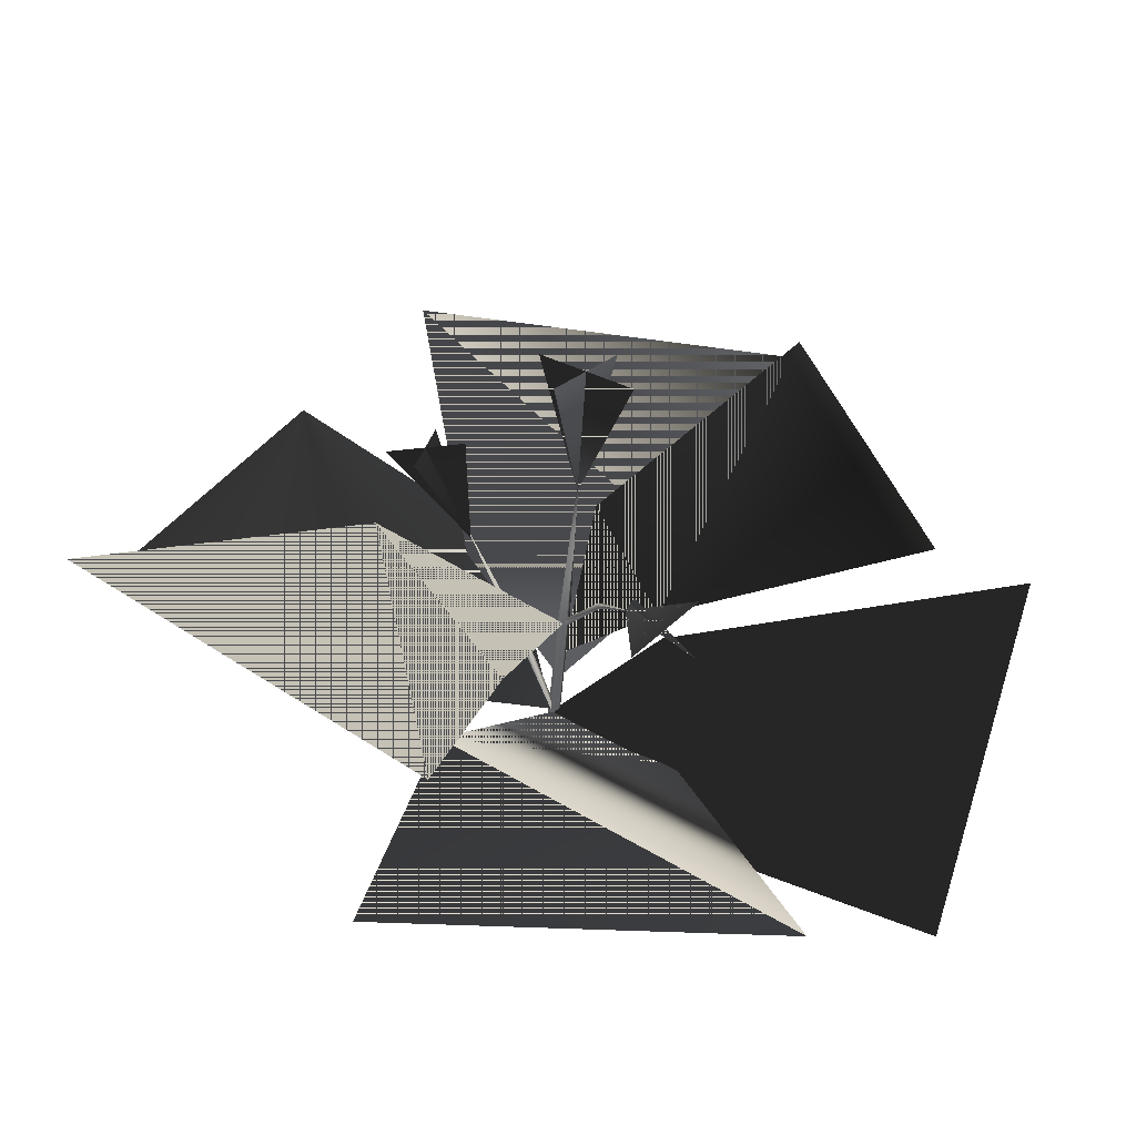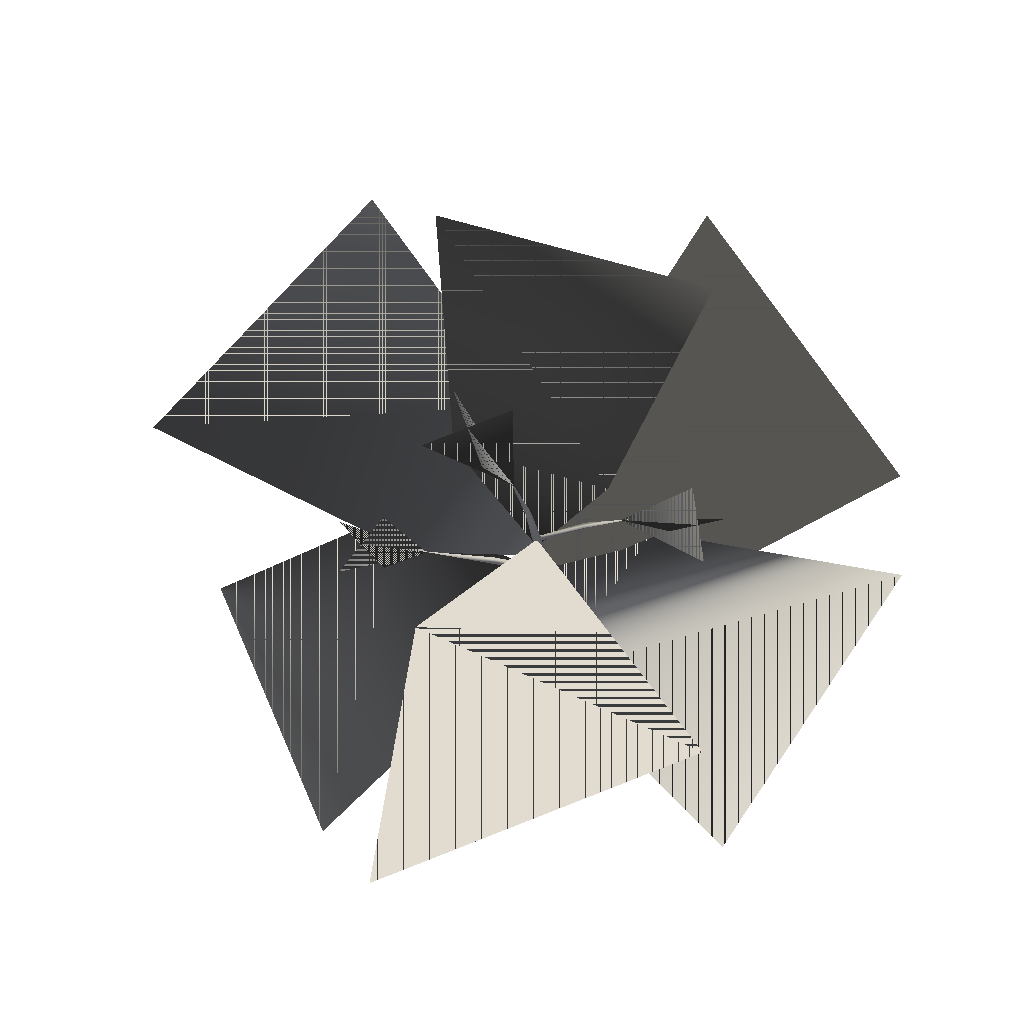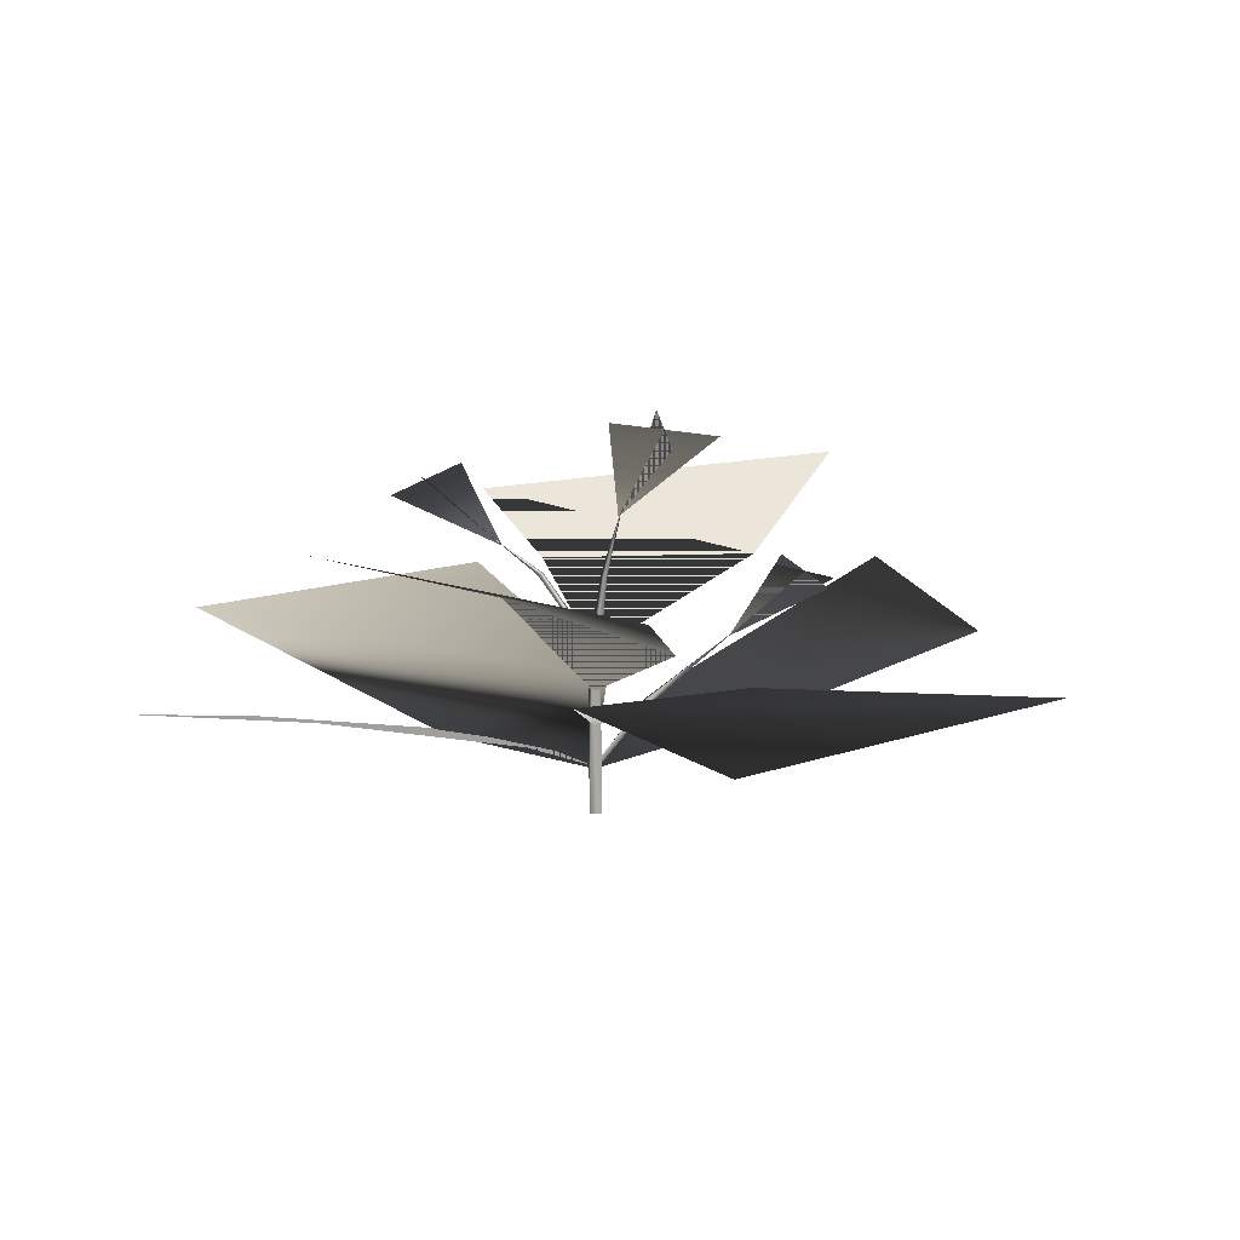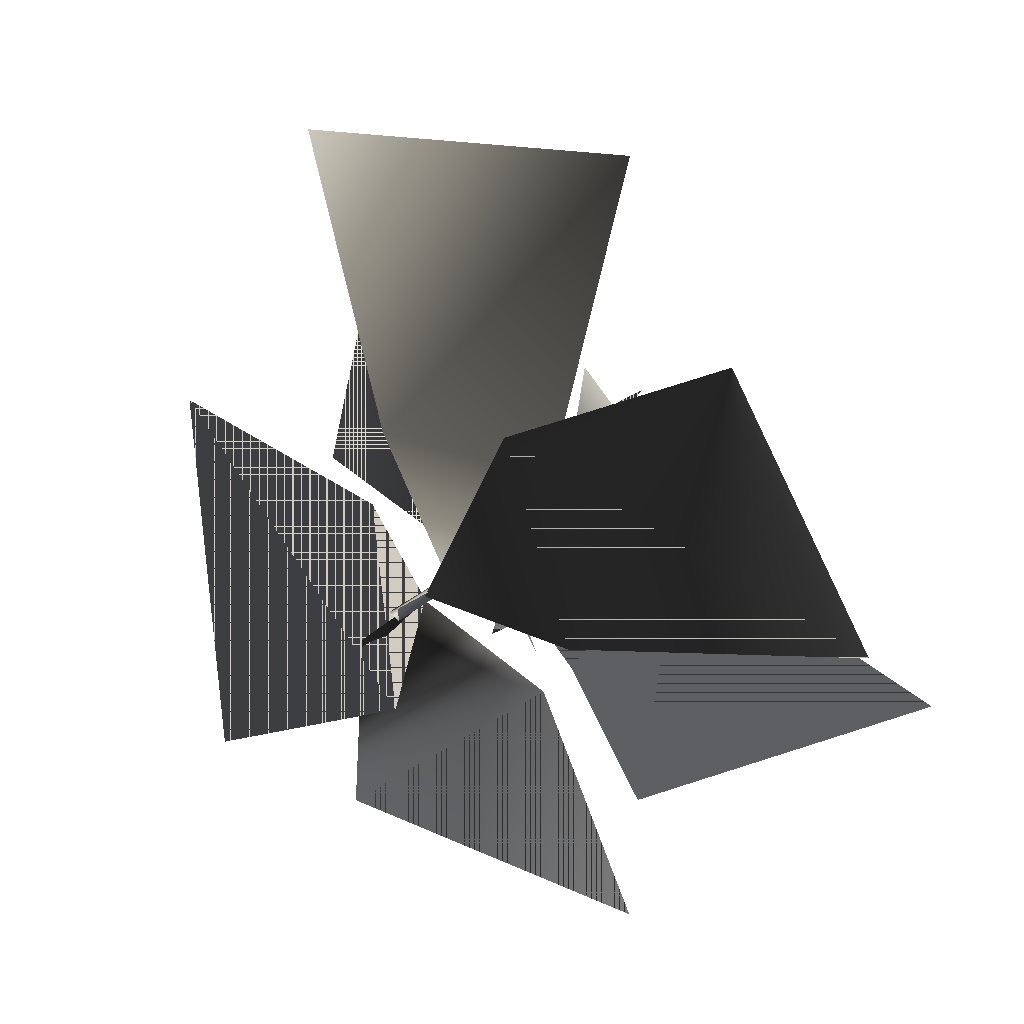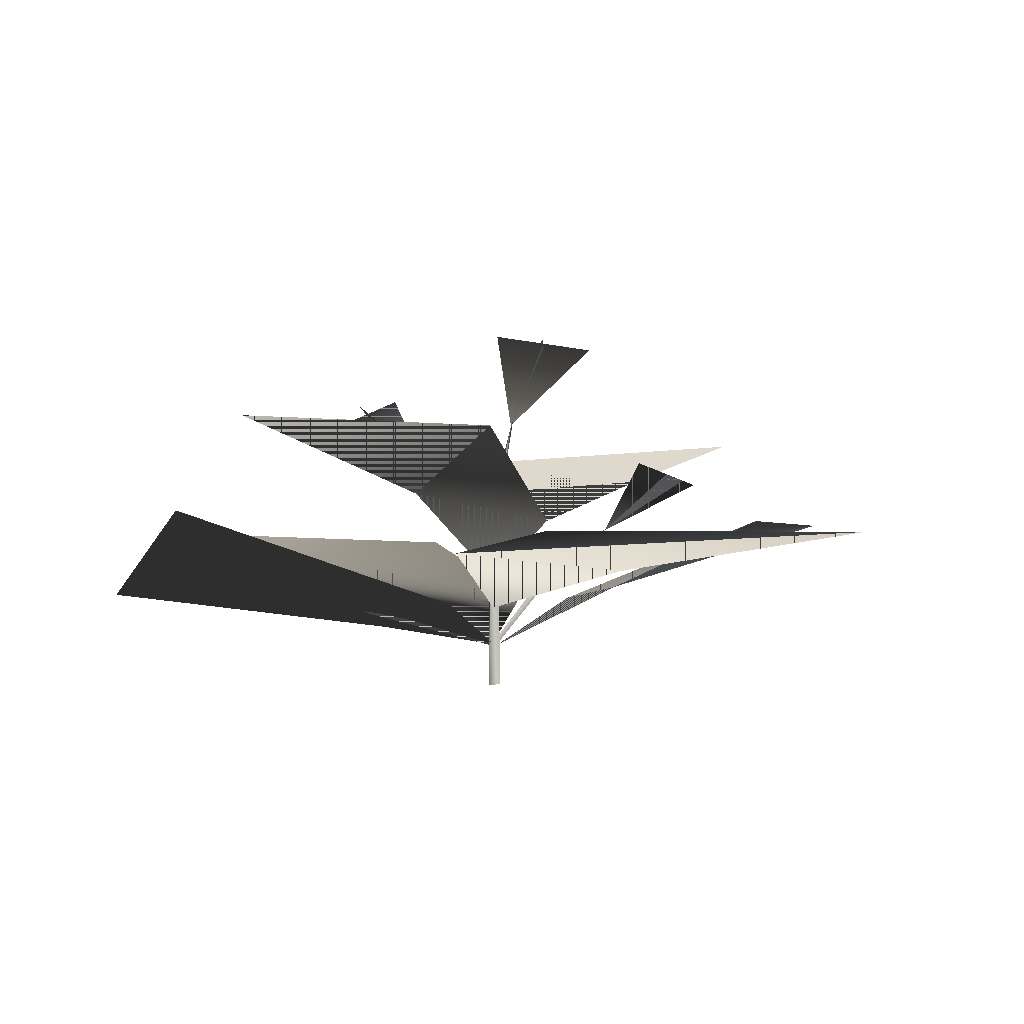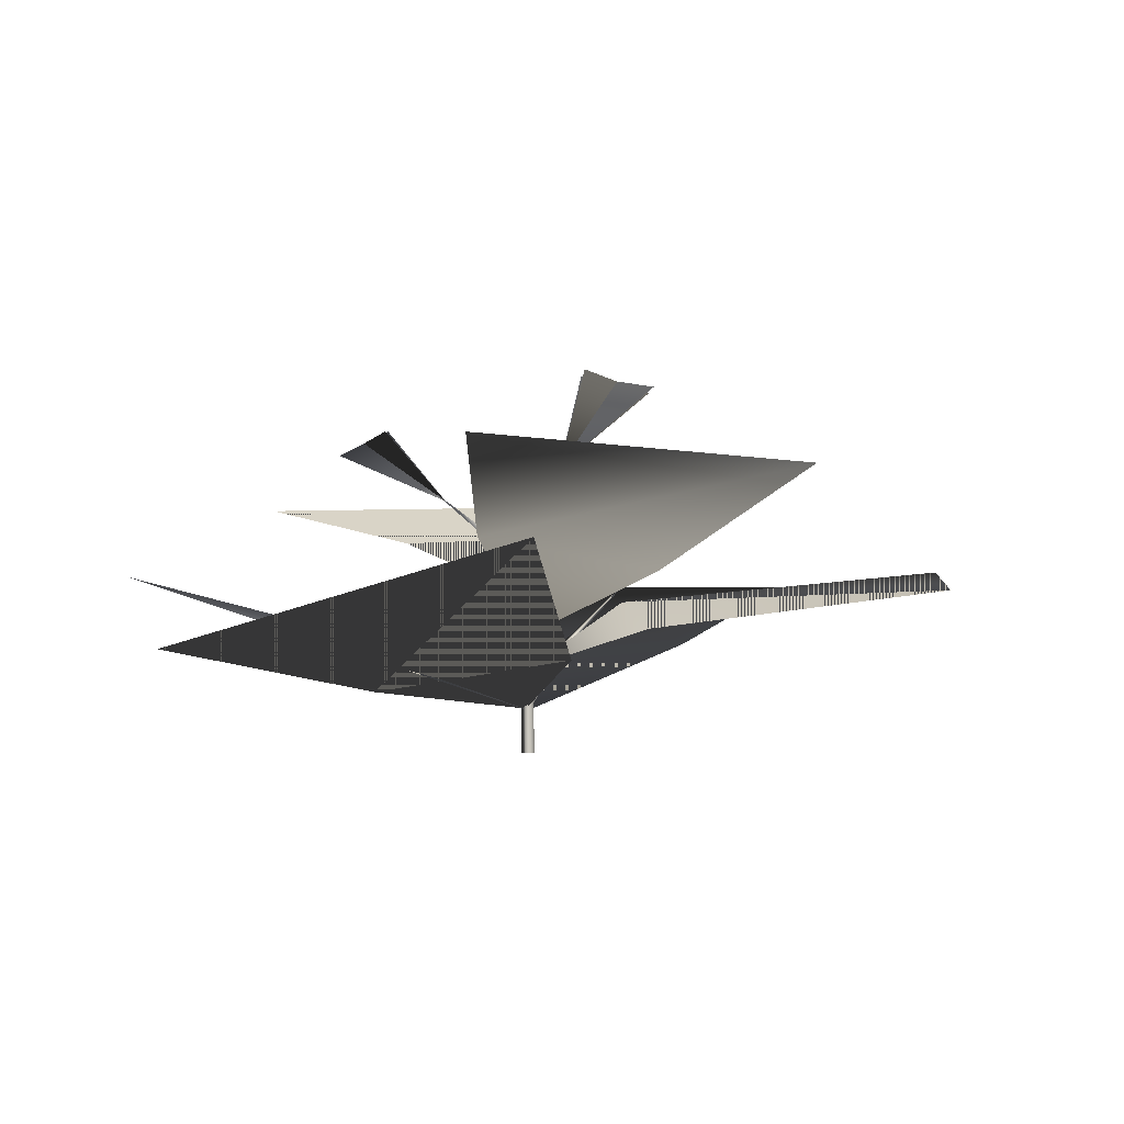
<metadata>
{"format":"obj","ext":"obj","renderer":"f3d","projection":"perspective","resolution":1024,"background":"white","views":[{"elev":-47.0,"azim":174.8,"up":"+Z"},{"elev":71.9,"azim":125.2,"up":"+Y"},{"elev":13.5,"azim":-43.9,"up":"+Y"},{"elev":24.2,"azim":35.1,"up":"+Z"},{"elev":-1.0,"azim":-36.5,"up":"+Y"},{"elev":-3.2,"azim":-83.6,"up":"+Y"}]}
</metadata>
<code>
v 17.88 30.67 24.95
v 20.32 33.07 14.6
v 12.55 23.32 12.9
v 14.1 33.44 19.25
v 24.12 30.28 20.32
v -13.06 43.15 -17.04
v -5.418 40.7 -24.38
v -5.632 34.23 -9.994
v -13.02 39.92 -23.31
v -5.448 43.95 -18.08
v -3.462 49.9 18.54
v 4.528 52.62 7.715
v 0.4899 39.32 5.053
v -5.083 52.26 9.172
v 6.17 50.25 17.14
v -3.234 30.79 -5.376
v -2.431 30.82 -5.7
v -6.299 35.31 -11.3
v -3.051 30.61 -6.199
v -6.299 35.31 -11.3
v -3.051 30.61 -6.199
v 0.3106 21.56 -0.1843
v -0.005534 21.86 0.5446
v 0.668 21.93 0.4316
v 0.3106 21.56 -0.1843
v 5.899 14.76 4.582
v 5.076 14.8 5.357
v 13.13 24.21 13.64
v 6.067 14.52 5.671
v 13.13 24.21 13.64
v 6.067 14.52 5.671
v 0.8029 5.595 0.8411
v 0.6897 5.747 0.323
v 0.1168 5.862 0.7245
v 0.8029 5.595 0.8411
v -10.25 28.95 -4.887
v -3.346 24.58 19.14
v 0.08729 15.97 0.8331
v -29.34 36.66 40.86
v -42.61 39.64 -1.534
v -16.92 19.8 15.33
v 12.79 17.13 16.65
v 0.2453 11.41 0.8471
v 20.51 22.79 59.88
v -30.93 22.76 55.29
v 24.6 31.18 5.783
v 8.389 29.36 -17.87
v 0.5479 21.12 0.636
v 16.58 34.84 -39.37
v 59.4 38.42 -11.97
v 7.095 14.83 21.85
v 18.97 12.57 -4.617
v 0.8029 5.595 0.8411
v 56.18 25.22 -0.1154
v 35.4 23.96 34.95
v -6.514 8.032 -19.62
v -13.06 12.25 8.198
v 0.6897 5.747 0.323
v -58.52 25.68 8.797
v -43.71 13.27 -39.41
v 15.08 12.62 -12.14
v -13.94 10.36 -11.99
v 0.2368 5.595 0.4238
v -26.45 23.01 -48.5
v 23.76 21.65 -49.03
v 0.2497 31.41 2.065
v 0.1506 31.41 2.914
v 0.4493 41.32 6.045
v 0.9477 31.41 2.606
v 0.4493 41.32 6.045
v 0.9477 31.41 2.606
v 1.228 21.56 0.9648
v -0.1827 21.56 1.15
v 1.228 21.56 0.9648
v -0.4915 -0.4077 0.6346
v 0.9879 -0.4077 1.528
v 0.9879 -0.4077 1.528
v 0.9879 -0.4077 -0.2584
g red.tga
f 1 2 3
f 3 2 1
f 4 5 3
f 3 5 4
f 6 7 8
f 8 7 6
f 9 10 8
f 8 10 9
f 11 12 13
f 13 12 11
f 14 15 13
f 13 15 14
f 16 17 18
f 17 19 20
f 21 16 20
f 22 23 16
f 16 21 22
f 23 24 17
f 17 16 23
f 24 25 19
f 19 17 24
f 26 27 28
f 27 29 30
f 31 26 30
f 32 33 26
f 26 31 32
f 33 34 27
f 27 26 33
f 34 35 29
f 29 27 34
f 36 37 38
f 38 37 36
f 39 37 36
f 36 37 39
f 39 36 40
f 40 36 39
f 41 42 43
f 43 42 41
f 44 42 41
f 41 42 44
f 44 41 45
f 45 41 44
f 46 47 48
f 48 47 46
f 49 47 46
f 46 47 49
f 49 46 50
f 50 46 49
f 51 52 53
f 53 52 51
f 54 52 51
f 51 52 54
f 54 51 55
f 55 51 54
f 56 57 58
f 58 57 56
f 59 57 56
f 56 57 59
f 59 56 60
f 60 56 59
f 61 62 63
f 63 62 61
f 64 62 61
f 61 62 64
f 64 61 65
f 65 61 64
f 66 67 68
f 67 69 70
f 71 66 70
f 72 25 66
f 66 71 72
f 25 73 67
f 67 66 25
f 73 74 69
f 69 67 73
f 75 76 73
f 73 76 74
f 77 78 25
f 72 77 25
f 78 75 25
f 25 75 73

</code>
